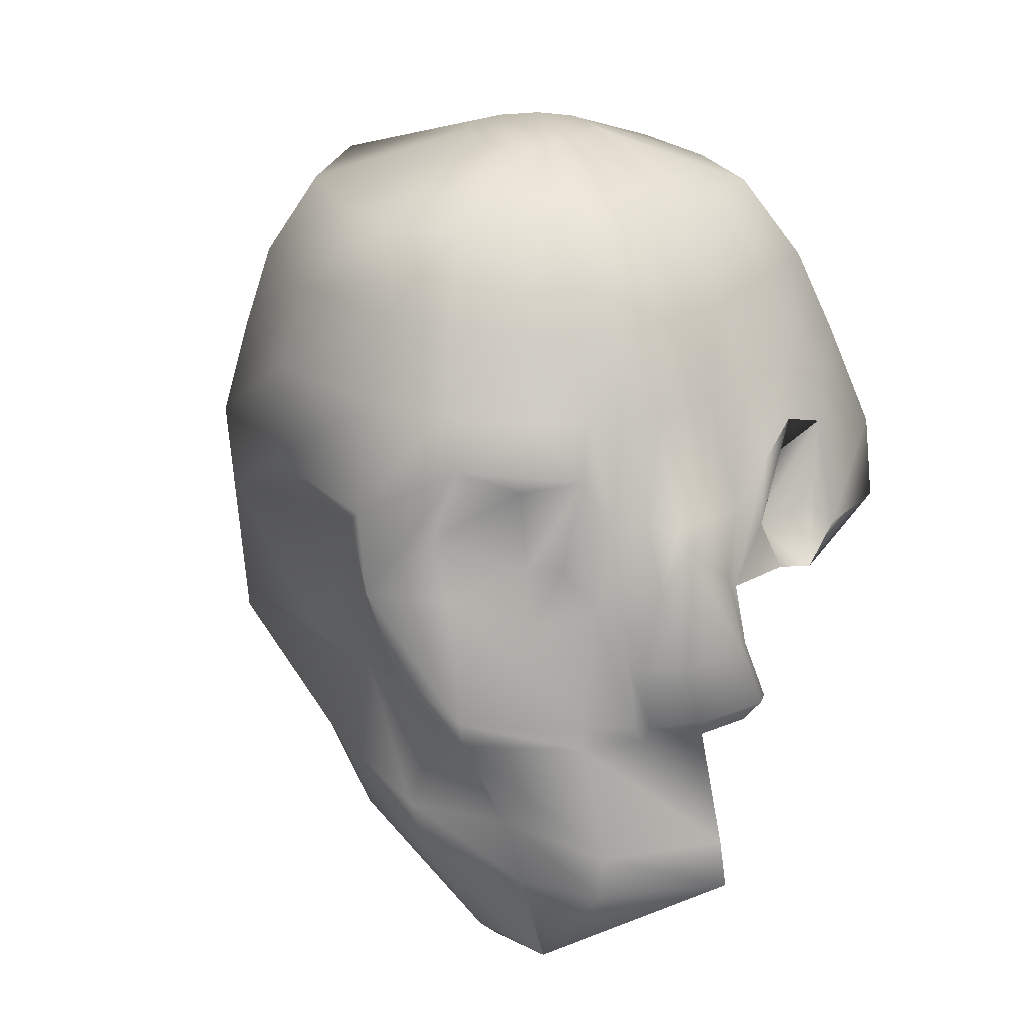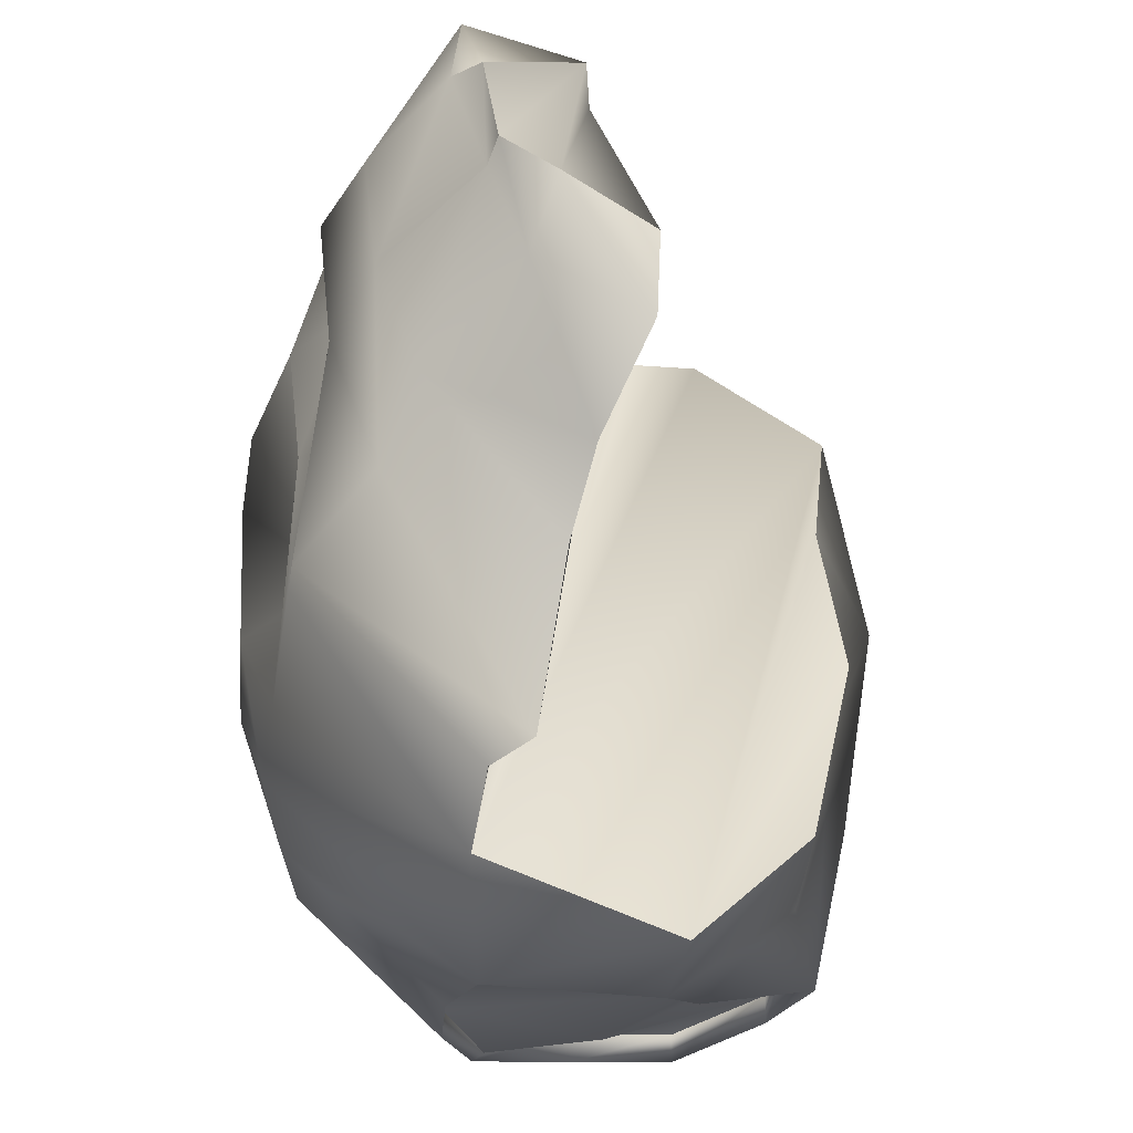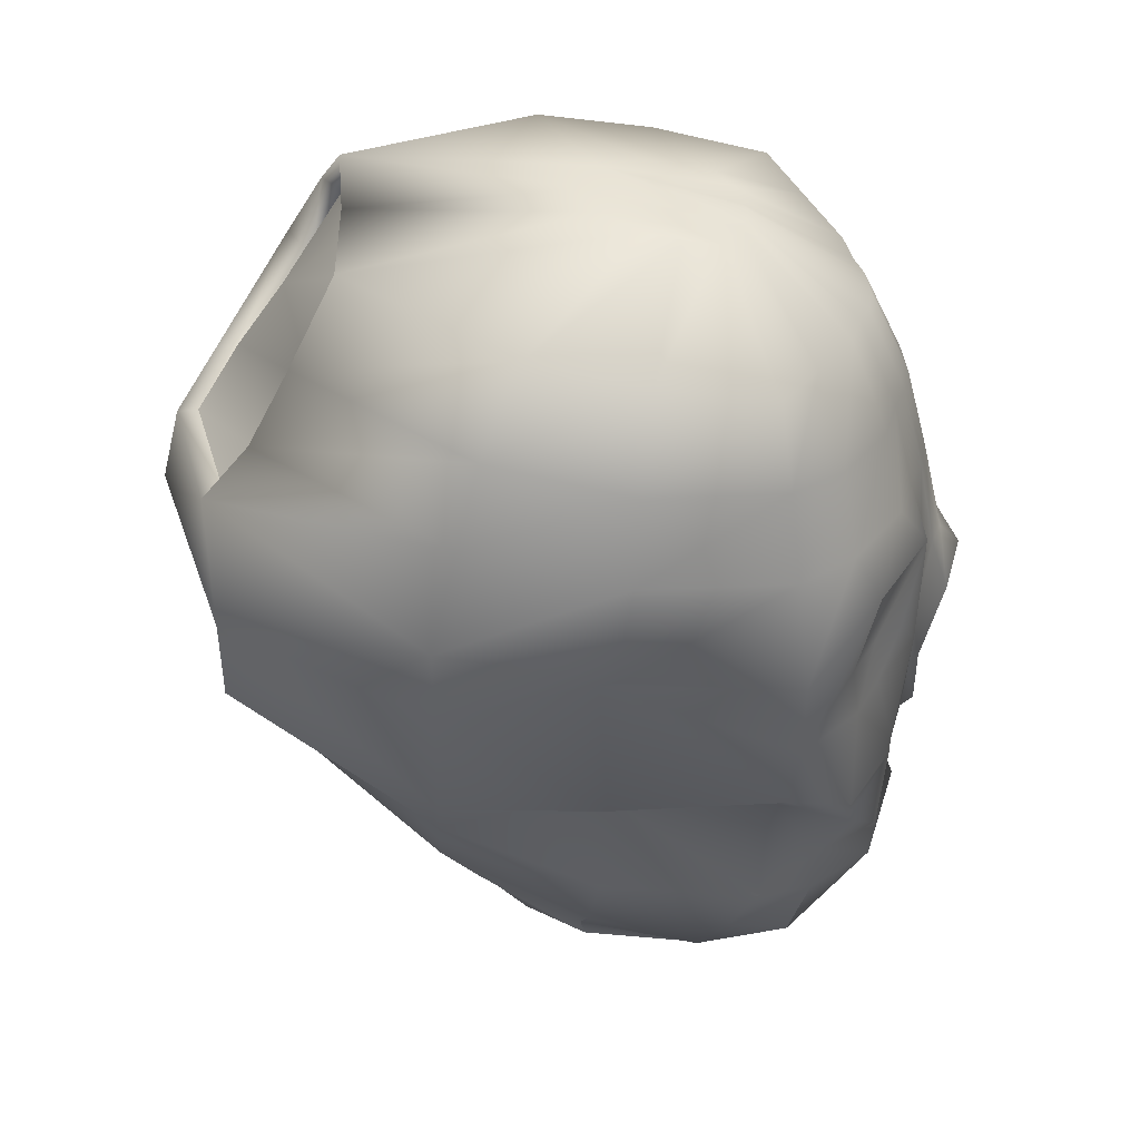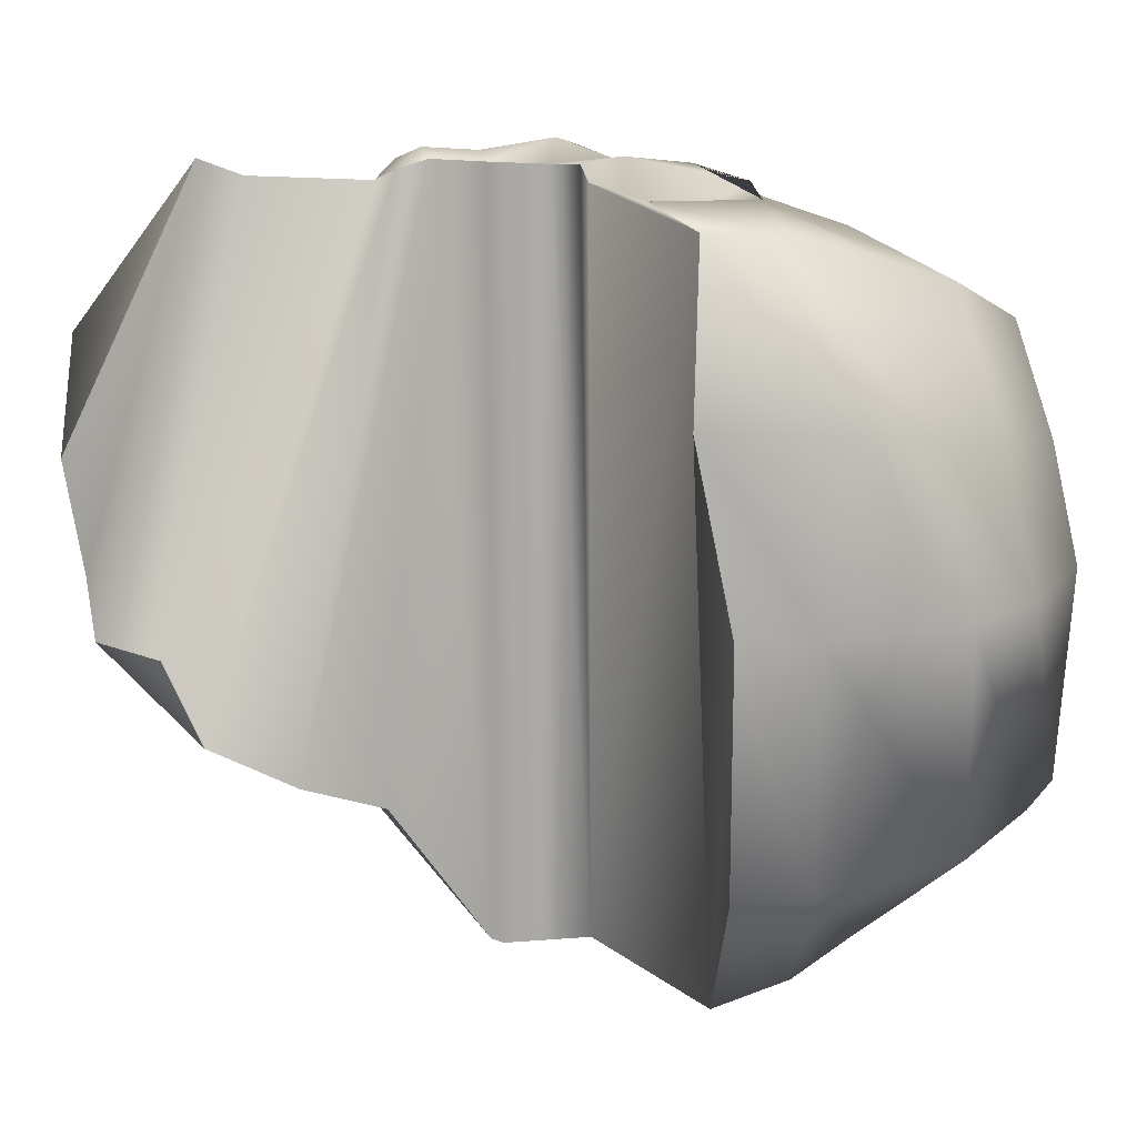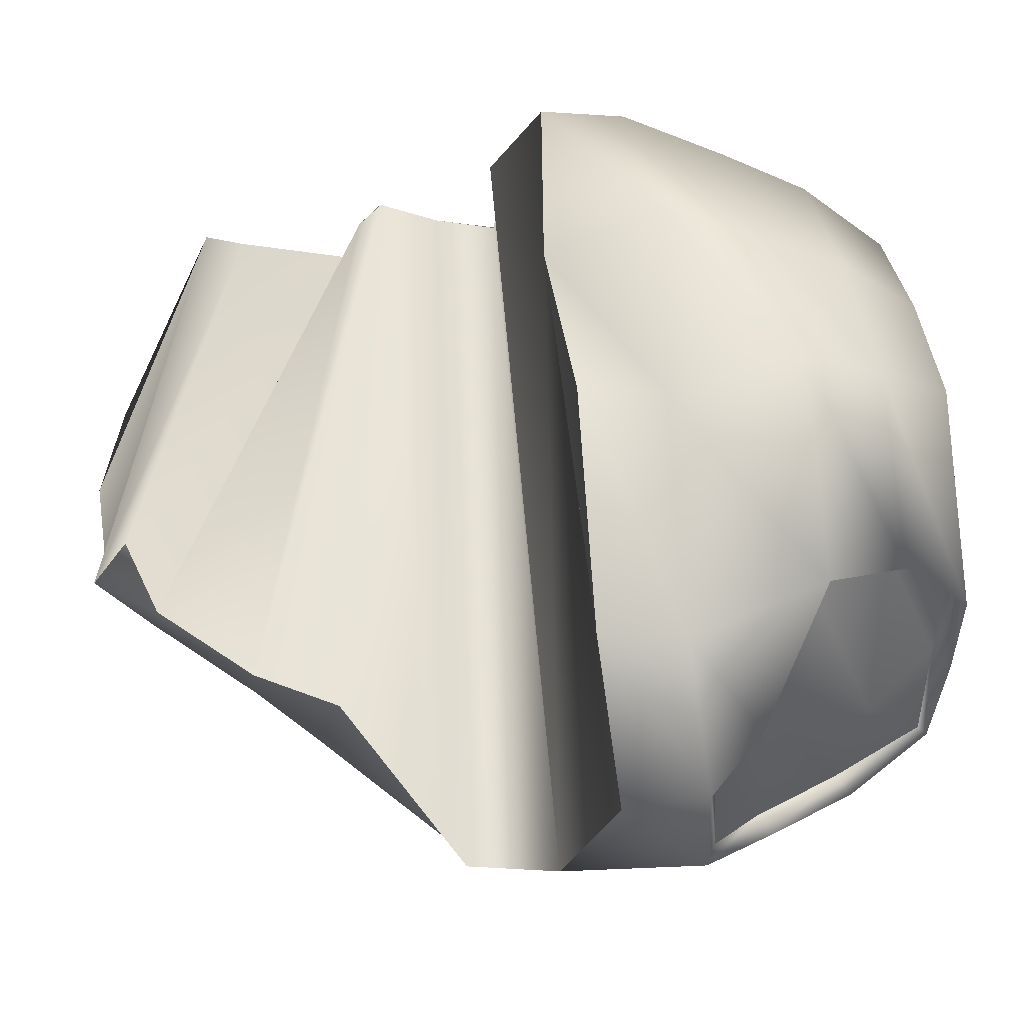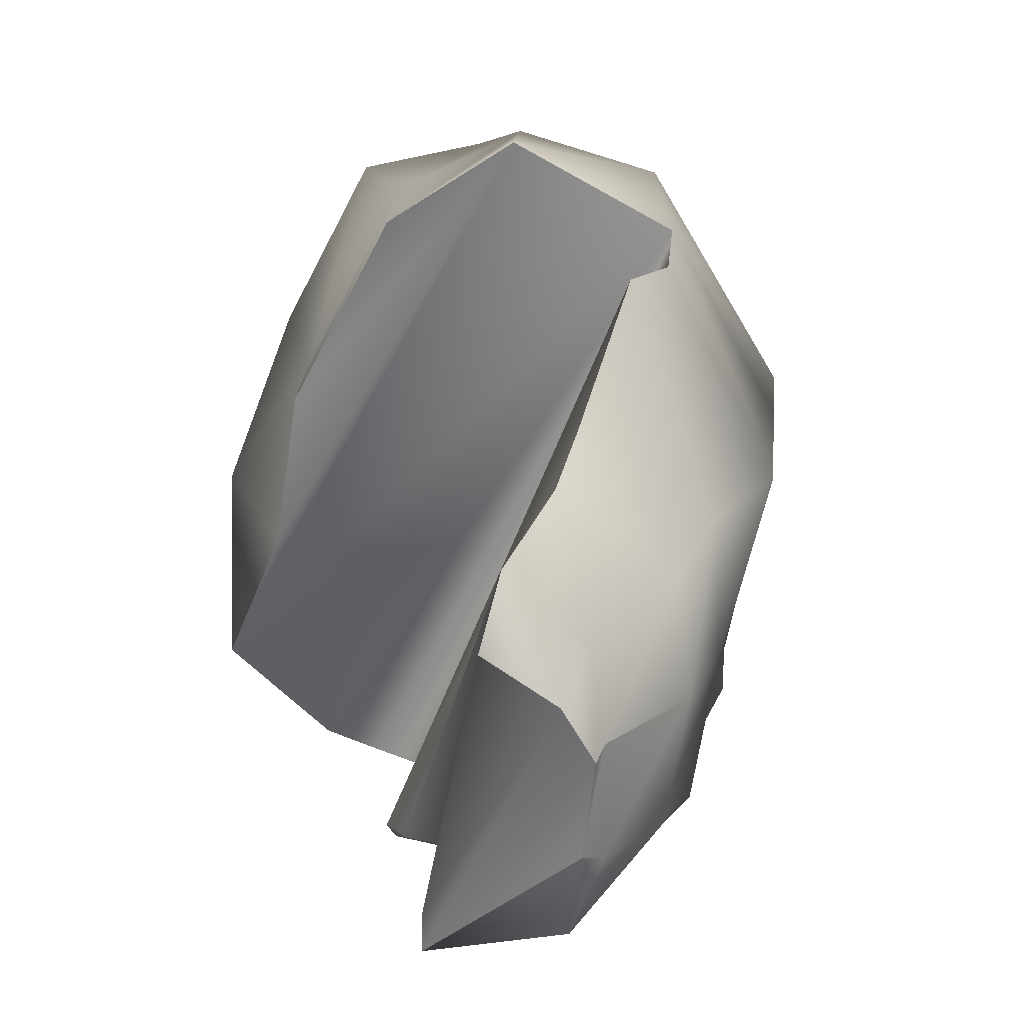
<metadata>
{"format":"obj","ext":"obj","renderer":"f3d","projection":"perspective","resolution":1024,"background":"white","views":[{"elev":11.1,"azim":-37.3,"up":"+Y"},{"elev":-56.2,"azim":-3.8,"up":"+Z"},{"elev":36.1,"azim":-102.6,"up":"+Y"},{"elev":6.3,"azim":74.2,"up":"+Z"},{"elev":-33.0,"azim":91.8,"up":"+Z"},{"elev":-57.7,"azim":164.1,"up":"+Y"}]}
</metadata>
<code>
v -0.9632 -4.952 -0.3285
v -1.06 -4.661 -0.4078
v -0.6208 -4.245 -1.376
v -0.3583 -4.931 -0.9532
v -1.158 -5.166 0.8898
v -1.475 -4.935 0.9973
v -1.06 -4.661 -0.4078
v -0.9632 -4.952 -0.3285
v 0.6146 -3.964 -1.948
v 0.6315 -4.398 -1.034
v -2.106 -3.58 -0.5525
v -1.576 -3.11 -1.787
v -2.313 -3.868 1.134
v -1.401 -4.994 2.202
v -1.832 -3.906 2.33
v 0.1283 -2.901 -2.507
v -1.941 -2.328 -2.28
v -0.07996 -1.937 -2.804
v -0.0141 -3.877 3.976
v 0.05255 -3.401 3.802
v -1.341 -3.47 3.286
v -1.351 -3.945 3.229
v -2.537 -2.683 -0.5161
v -2.765 -3 1.339
v -2.065 -3.116 2.31
v -2.743 -1.221 -2.408
v -0.3095 -0.7592 -4.329
v -0.2511 -1.994 3.775
v -0.9479 -2.028 3.517
v -1.645 -2.063 3.259
v -2.208 -1.505 -0.4838
v -2.456 -1.85 1.539
v -2.765 -2.019 2.399
v -2.791 -1.759 2.394
v -3.078 -1.319 1.534
v -2.771 -0.9367 -2.413
v -0.7414 -0.5103 -4.497
v -1.029 -1.793 3.744
v -1.119 -1.785 3.556
v -1.668 -1.826 3.255
v -2.829 -1.273 -0.4892
v 0.3163 -1.893 3.87
v 0.397 -1.643 4.096
v -0.3318 -1.758 4.002
v -3.488 -0.2443 1.508
v -2.376 0.1768 -0.5158
v -2.928 -0.2705 2.329
v -1.19 -1.075 3.543
v -1.342 -0.3713 3.529
v -1.6 -0.4133 3.448
v 0.2467 -0.9201 3.958
v 0.09492 -0.2165 3.944
v -0.298 -0.03203 4.239
v 0.08377 -0.954 4.083
v -0.8443 0.351 4.192
v -0.645 -1.069 3.988
v -2.911 0.4607 -2.44
v -0.8496 0.5241 -4.523
v -1.102 -0.1191 4
v -1.1 -1.082 3.73
v 0.5599 -1.609 3.971
v 3.107 0.8076 -0.7373
v 2.56 0.964 -3.458
v 2.465 1.911 -3.476
v 3.012 1.755 -0.7553
v -3.583 0.7032 1.49
v -3.415 1.042 -0.5337
v 1.294 1.195 -4.838
v 1.142 2.141 -4.625
v -2.109 0.04364 2.775
v -1.899 0.07919 3.169
v -1.801 1.143 3.409
v -2.227 0.983 2.817
v -0.811 0.5891 3.957
v -1.116 0.5928 3.756
v -1.436 0.5762 3.511
v 0.08078 0.7379 3.926
v -0.3121 0.6799 3.995
v 2.083 0.2293 3.523
v 3.071 0.4486 3.21
v 2.976 1.396 3.192
v 1.761 1.543 3.556
v 1.762 0.4942 3.457
v -0.7056 2.157 -4.541
v 2.859 0.462 1.286
v 3.627 1.784 1.268
v -3.006 1.408 -2.458
v 0.8301 -0.08823 3.921
v 0.4095 0.5027 4.021
v 0.5079 1.225 3.955
v -2.892 1.248 2.509
v -2.064 1.773 2.965
v -2.855 1.842 2.191
v -0.8606 1.834 3.638
v -1.281 1.825 3.457
v -1.569 1.81 3.237
v -0.05806 1.968 3.61
v -0.4117 1.916 3.672
v 2.548 2.561 2.949
v 1.525 2.301 3.274
v -0.6585 2.252 -4.304
v 1.044 2.194 -4.388
v 0.5025 2.042 3.6
v 3.134 2.909 1.218
v -2.836 2.571 -2.135
v -1.009 2.955 -4.011
v 3.357 3.22 -0.6033
v -3.422 2.222 -0.4039
v 2.865 3.361 -3.052
v -3.323 1.94 1.417
v 1.542 2.69 -4.086
v 2.903 4.084 -0.4643
v 2.702 3.804 1.175
v -3.199 3.186 -0.2848
v -2.672 3.5 -1.843
v 2.459 4.211 -2.668
v -3.077 2.934 1.354
v -1.027 3.845 -3.531
v -1.046 3.666 -3.294
v -1.028 2.776 -3.774
v -1.976 2.782 2.747
v -2.688 2.844 2.051
v -0.8935 2.837 3.353
v -1.272 2.828 3.19
v -1.531 2.815 2.992
v -0.1712 2.957 3.328
v -0.4894 2.91 3.383
v 2.174 3.49 2.733
v 1.254 3.257 3.026
v 0.3333 3.024 3.319
v -1.179 3.876 2.724
v -1.387 3.865 2.565
v 1.577 4.405 2.358
v 0.8411 4.219 2.592
v 2.55 3.156 -2.816
v 2.441 4.031 -2.432
v 0.1047 4.032 2.827
v -0.2989 3.979 2.834
v 1.999 4.657 1.111
v -2.299 4.413 -1.303
v -0.6873 4.716 -2.95
v 2.16 4.881 -0.1996
v -2.721 4.162 -0.05604
v 1.509 4.956 -2.558
v -2.882 3.938 1.255
v 1.411 2.77 -3.849
v -1.743 3.839 2.37
v -2.312 3.888 1.812
v -0.8768 3.883 2.854
v -0.5535 3.941 2.878
v -0.6355 4.869 1.494
v -0.7262 4.867 1.455
v -0.7884 4.864 1.408
v -0.8953 4.856 1.349
v -0.4621 4.898 1.488
v -0.5385 4.887 1.502
v 0.1008 5.026 1.346
v -0.1201 4.97 1.416
v 0.389 4.888 -2.707
v -0.6676 5.111 -0.1577
v -0.2558 5.171 -0.1739
v -0.3411 4.914 1.486
v 0.2273 5.101 0.9716
v -1.062 5.028 0.2474
v 0.2756 5.169 0.5783
v -1.189 4.953 0.6214
v 0.1692 5.199 0.04929
v -1.237 4.886 1.015
v -1.066 4.871 1.182
v -3.044 0.4235 2.197
v -2.08 -0.571 2.862
v 1.068 1.656 3.762
v 1.284 0.2334 2.997
v 1.523 -0.2015 3.715
v -1.401 -4.994 2.202
v 1.044 2.194 -4.388
v -0.6585 2.252 -4.304
v -1.028 2.776 -3.774
v 1.411 2.77 -3.849
v 2.55 3.156 -2.816
v 0.6702 3.914 -3.362
v 2.441 4.031 -2.432
v -1.046 3.666 -3.294
v -0.5628 4.608 -2.922
v 0.3705 4.709 -2.47
v 1.49 4.776 -2.321
v -0.5628 4.608 -2.922
v 1.49 4.776 -2.321
v 0.3705 4.709 -2.47
v -1.158 -5.166 0.8898
v -1.158 -5.166 0.8898
v -0.9632 -4.952 -0.3285
v -0.0141 -3.877 3.976
v -0.3583 -4.931 -0.9532
v 0.05255 -3.401 3.802
v 0.6315 -4.398 -1.034
v -0.2511 -1.994 3.775
v 0.6146 -3.964 -1.948
v 0.3163 -1.893 3.87
v 0.5599 -1.609 3.971
v -0.3095 -0.7592 -4.329
v 0.2467 -0.9201 3.958
v -0.7414 -0.5103 -4.497
v 0.09492 -0.2165 3.944
v -0.8496 0.5241 -4.523
v 0.8301 -0.08823 3.921
v 1.523 -0.2015 3.715
v 3.071 0.4486 3.21
v 2.083 0.2293 3.523
v 1.294 1.195 -4.838
v 2.859 0.462 1.286
v 3.107 0.8076 -0.7373
v 0.1283 -2.901 -2.507
v -0.07996 -1.937 -2.804
v 2.56 0.964 -3.458
g default
f 1 2 3
f 1 3 4
f 5 6 7
f 5 7 8
f 4 3 9
f 4 9 10
f 2 11 12
f 2 12 3
f 6 13 11
f 6 11 7
f 14 15 13
f 14 13 6
f 3 12 16
f 3 16 9
f 12 17 18
f 12 18 16
f 19 20 21
f 19 21 22
f 11 23 17
f 11 17 12
f 13 24 23
f 13 23 11
f 15 25 24
f 15 24 13
f 17 26 27
f 17 27 18
f 20 28 29
f 20 29 30
f 20 30 21
f 23 31 26
f 23 26 17
f 24 32 31
f 24 31 23
f 25 33 32
f 25 32 24
f 33 34 35
f 33 35 32
f 26 36 37
f 26 37 27
f 29 38 39
f 29 39 40
f 29 40 30
f 31 41 36
f 31 36 26
f 42 43 44
f 42 44 28
f 32 35 41
f 32 41 31
f 28 44 38
f 28 38 29
f 35 45 46
f 35 46 41
f 34 47 45
f 34 45 35
f 39 48 49
f 39 49 50
f 39 50 40
f 51 52 53
f 51 53 54
f 54 53 55
f 54 55 56
f 36 57 58
f 36 58 37
f 41 46 57
f 41 57 36
f 56 55 59
f 56 59 60
f 60 59 49
f 60 49 48
f 38 60 48
f 38 48 39
f 44 56 60
f 44 60 38
f 43 54 56
f 43 56 44
f 61 51 54
f 61 54 43
f 62 63 64
f 62 64 65
f 46 45 66
f 46 66 67
f 63 68 69
f 63 69 64
f 70 71 72
f 70 72 73
f 59 55 74
f 59 74 75
f 50 49 76
f 50 76 72
f 50 72 71
f 53 52 77
f 53 77 78
f 55 53 78
f 55 78 74
f 49 59 75
f 49 75 76
f 79 80 81
f 79 81 82
f 79 82 83
f 68 58 84
f 68 84 69
f 80 85 86
f 80 86 81
f 58 57 87
f 58 87 84
f 85 62 65
f 85 65 86
f 57 46 67
f 57 67 87
f 52 88 89
f 52 89 90
f 52 90 77
f 91 73 72
f 91 72 92
f 91 92 93
f 75 74 94
f 75 94 95
f 72 76 96
f 72 96 92
f 78 77 97
f 78 97 98
f 74 78 98
f 74 98 94
f 76 75 95
f 76 95 96
f 82 81 99
f 82 99 100
f 69 84 101
f 69 101 102
f 77 90 103
f 77 103 97
f 81 86 104
f 81 104 99
f 84 87 105
f 84 105 106
f 86 65 107
f 86 107 104
f 87 67 108
f 87 108 105
f 65 64 109
f 65 109 107
f 67 66 110
f 67 110 108
f 64 69 111
f 64 111 109
f 104 107 112
f 104 112 113
f 105 108 114
f 105 114 115
f 107 109 116
f 107 116 112
f 108 110 117
f 108 117 114
f 106 118 119
f 106 119 120
f 93 92 121
f 93 121 122
f 95 94 123
f 95 123 124
f 92 96 125
f 92 125 121
f 98 97 126
f 98 126 127
f 94 98 127
f 94 127 123
f 96 95 124
f 96 124 125
f 100 99 128
f 100 128 129
f 84 106 120
f 84 120 101
f 97 103 130
f 97 130 126
f 99 104 113
f 99 113 128
f 106 105 115
f 106 115 118
f 125 124 131
f 125 131 132
f 129 128 133
f 129 133 134
f 116 109 135
f 116 135 136
f 126 130 137
f 126 137 138
f 128 113 139
f 128 139 133
f 118 115 140
f 118 140 141
f 113 112 142
f 113 142 139
f 115 114 143
f 115 143 140
f 112 116 144
f 112 144 142
f 114 117 145
f 114 145 143
f 109 111 146
f 109 146 135
f 122 121 147
f 122 147 148
f 124 123 149
f 124 149 131
f 121 125 132
f 121 132 147
f 127 126 138
f 127 138 150
f 123 127 150
f 123 150 149
f 131 149 151
f 131 151 152
f 147 132 153
f 147 153 154
f 150 138 155
f 150 155 156
f 149 150 156
f 149 156 151
f 132 131 152
f 132 152 153
f 134 133 157
f 134 157 158
f 159 141 160
f 159 160 161
f 138 137 162
f 138 162 155
f 133 139 163
f 133 163 157
f 141 140 164
f 141 164 160
f 139 142 165
f 139 165 163
f 140 143 166
f 140 166 164
f 142 144 167
f 142 167 165
f 143 145 168
f 143 168 166
f 144 159 161
f 144 161 167
f 148 147 154
f 148 154 169
f 145 148 169
f 145 169 168
f 117 122 148
f 117 148 145
f 110 93 122
f 110 122 117
f 66 91 93
f 66 93 110
f 45 47 170
f 45 170 91
f 45 91 66
f 40 50 171
f 40 171 47
f 40 47 34
f 30 40 34
f 30 34 33
f 21 30 33
f 21 33 25
f 22 21 25
f 22 25 15
f 137 134 158
f 137 158 162
f 130 129 134
f 130 134 137
f 103 100 129
f 103 129 130
f 90 172 82
f 90 82 100
f 90 100 103
f 173 83 82
f 173 82 172
f 164 166 168
f 164 168 160
f 160 168 169
f 160 169 161
f 169 154 161
f 153 167 161
f 153 161 154
f 153 152 167
f 152 151 167
f 151 156 167
f 156 155 167
f 155 162 167
f 158 165 167
f 158 167 162
f 163 165 158
f 163 158 157
f 170 70 73
f 170 73 91
f 47 171 70
f 47 70 170
f 171 50 71
f 171 71 70
f 89 173 172
f 89 172 90
f 88 174 173
f 88 173 89
f 174 79 83
f 174 83 173
f 22 15 175
f 176 177 178
f 176 178 179
f 180 179 181
f 180 181 182
f 179 178 183
f 179 183 181
f 181 183 184
f 181 184 185
f 182 181 185
f 182 185 186
f 111 69 102
f 111 102 146
f 118 141 187
f 118 187 119
f 144 116 136
f 144 136 188
f 141 159 189
f 141 189 187
f 159 144 188
f 159 188 189
f 175 6 190
f 191 192 193
f 193 194 195
f 195 196 197
f 197 198 199
f 43 42 61
f 200 201 202
f 202 203 204
f 204 205 206
f 206 205 207
f 208 209 207
f 208 207 205
f 208 210 211
f 211 210 212
f 22 175 19
f 175 190 19
f 192 194 193
f 194 196 195
f 196 198 197
f 198 213 199
f 213 200 199
f 214 200 213
f 201 200 214
f 203 202 201
f 203 205 204
f 205 210 208
f 210 215 212

</code>
